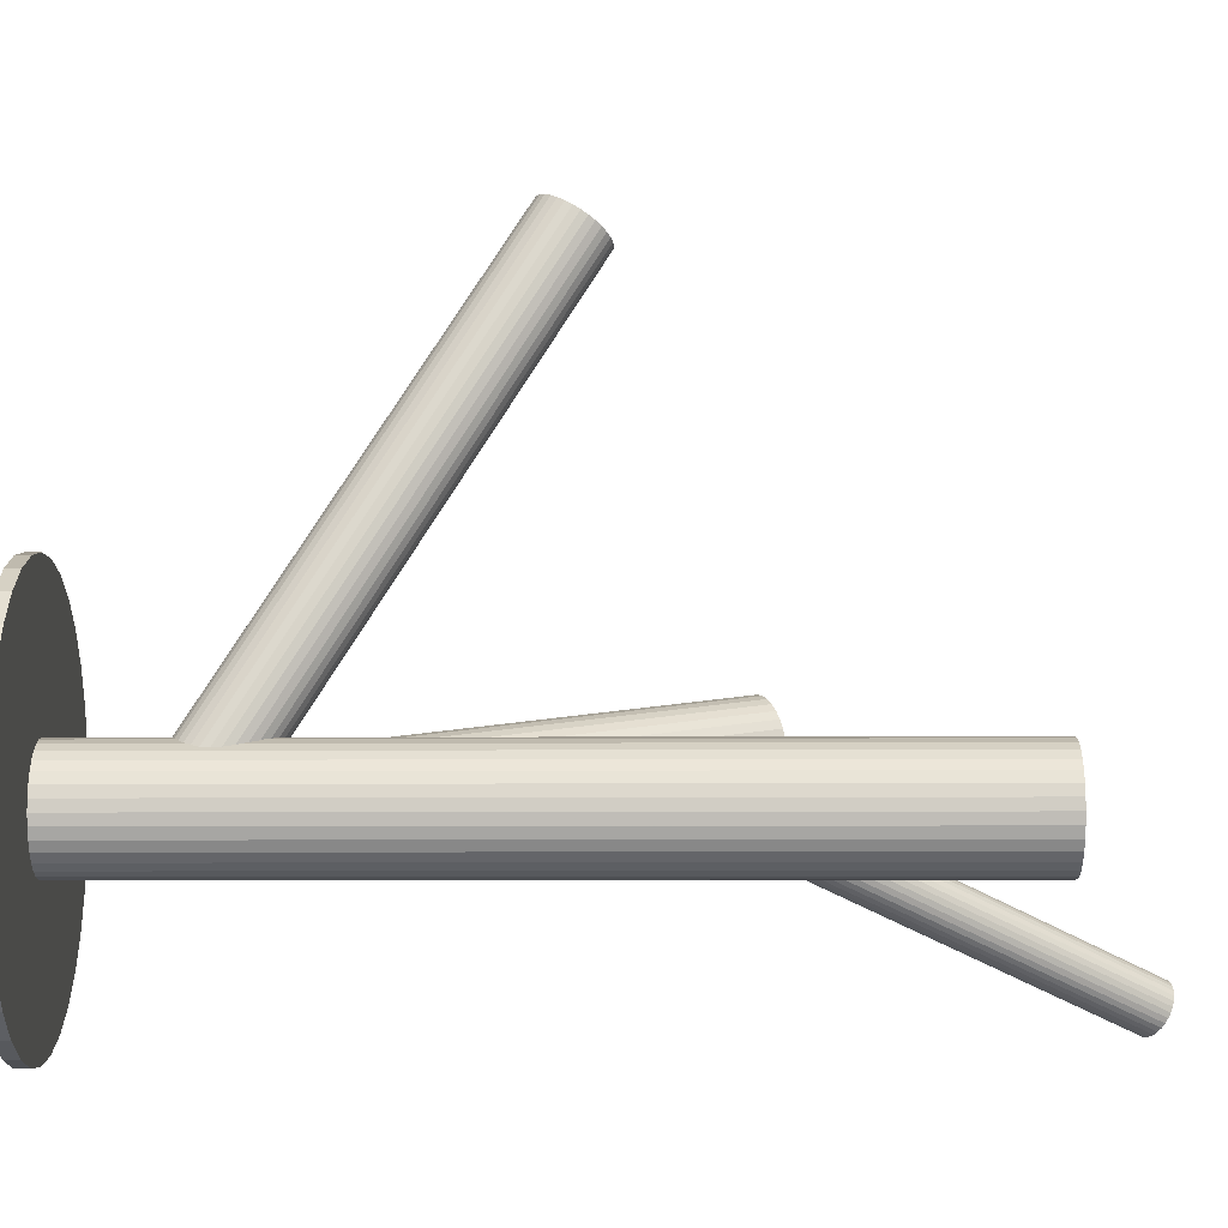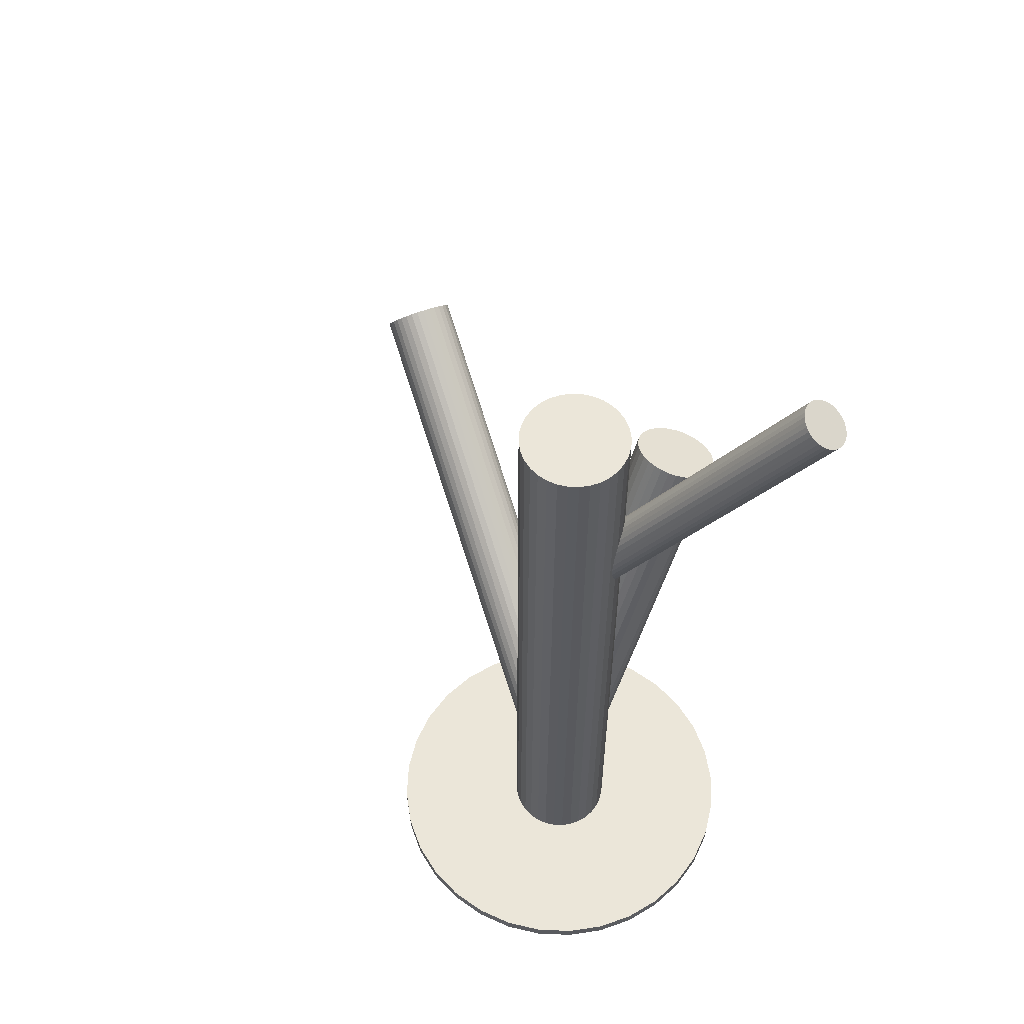
<metadata>
{"format":"obj","ext":"obj","renderer":"f3d","projection":"perspective","resolution":1024,"background":"white","views":[{"elev":-12.3,"azim":-89.5,"up":"+Y"},{"elev":57.6,"azim":-25.7,"up":"+Z"}]}
</metadata>
<code>
v -0.001629 -0.0401 0.09206
v -0.001629 -0.0401 -0.118
v -0.001629 -0.0544 0.09206
v -0.001629 -0.0544 -0.118
v -0.001629 -0.0258 0.09206
v -0.001629 -0.0258 -0.118
v -0.01593 -0.0401 0.09206
v -0.01593 -0.0401 -0.118
v -0.01484 -0.03463 0.09206
v -0.01484 -0.03463 -0.118
v -0.01484 -0.04557 0.09206
v -0.01484 -0.04557 -0.118
v -0.009572 -0.05199 0.09206
v -0.009572 -0.05199 -0.118
v -0.009572 -0.02821 0.09206
v -0.009572 -0.02821 -0.118
v 0.008481 -0.02999 0.09206
v 0.008481 -0.02999 -0.118
v 0.008481 -0.05021 0.09206
v 0.008481 -0.05021 -0.118
v -0.01352 -0.04804 0.09206
v -0.01352 -0.04804 -0.118
v -0.01352 -0.03216 0.09206
v -0.01352 -0.03216 -0.118
v 0.003843 -0.05331 0.09206
v 0.003843 -0.05331 -0.118
v 0.003843 -0.02689 0.09206
v 0.003843 -0.02689 -0.118
v -0.01565 -0.04289 0.09206
v -0.01565 -0.04289 -0.118
v -0.01565 -0.03731 0.09206
v -0.01565 -0.03731 -0.118
v -0.004418 -0.05412 0.09206
v -0.004418 -0.05412 -0.118
v -0.004418 -0.02608 0.09206
v -0.004418 -0.02608 -0.118
v 0.001161 -0.05412 0.09206
v 0.001161 -0.05412 -0.118
v 0.001161 -0.02608 0.09206
v 0.001161 -0.02608 -0.118
v 0.01239 -0.04289 0.09206
v 0.01239 -0.04289 -0.118
v 0.01239 -0.03731 0.09206
v 0.01239 -0.03731 -0.118
v -0.0071 -0.05331 0.09206
v -0.0071 -0.05331 -0.118
v -0.0071 -0.02689 0.09206
v -0.0071 -0.02689 -0.118
v 0.01026 -0.04804 0.09206
v 0.01026 -0.04804 -0.118
v 0.01026 -0.03216 0.09206
v 0.01026 -0.03216 -0.118
v -0.01174 -0.02999 0.09206
v -0.01174 -0.02999 -0.118
v -0.01174 -0.05021 0.09206
v -0.01174 -0.05021 -0.118
v 0.006315 -0.05199 0.09206
v 0.006315 -0.05199 -0.118
v 0.006315 -0.02821 0.09206
v 0.006315 -0.02821 -0.118
v 0.01158 -0.03463 0.09206
v 0.01158 -0.03463 -0.118
v 0.01158 -0.04557 0.09206
v 0.01158 -0.04557 -0.118
v 0.01267 -0.0401 0.09206
v 0.01267 -0.0401 -0.118
v -0.001629 -0.0401 0.02291
v 0.04717 -0.07571 0.1144
v -0.006075 -0.03685 0.02654
v 0.04272 -0.07247 0.118
v 0.002817 -0.04334 0.01927
v 0.05162 -0.07896 0.1108
v -0.007224 -0.03914 0.02627
v 0.04157 -0.07476 0.1178
v 0.0009907 -0.04514 0.01955
v 0.04979 -0.08075 0.111
v -0.004575 -0.04596 0.0222
v 0.04422 -0.08157 0.1137
v -0.00631 -0.04469 0.02362
v 0.04249 -0.08031 0.1151
v -0.001235 -0.04616 0.02034
v 0.04756 -0.08178 0.1118
v -0.007522 -0.04157 0.02548
v 0.04128 -0.07719 0.117
v -0.0008655 -0.03387 0.02493
v 0.04793 -0.06948 0.1164
v 0.004074 -0.03747 0.02089
v 0.05287 -0.07309 0.1124
v 0.003665 -0.03642 0.02152
v 0.05246 -0.07203 0.113
v 0.0002625 -0.03393 0.0243
v 0.04906 -0.06955 0.1158
v 0.001973 -0.04432 0.01934
v 0.05077 -0.07994 0.1108
v -0.006748 -0.03796 0.02647
v 0.04205 -0.07357 0.118
v -0.003165 -0.03444 0.02593
v 0.04563 -0.07006 0.1174
v 0.004228 -0.03984 0.01989
v 0.05303 -0.07545 0.1114
v 0.00226 -0.03477 0.02291
v 0.05106 -0.07039 0.1144
v -0.005517 -0.04543 0.02291
v 0.04328 -0.08104 0.1144
v -0.007486 -0.04036 0.02593
v 0.04131 -0.07598 0.1174
v -9.245e-05 -0.04576 0.01989
v 0.04871 -0.08137 0.1114
v 0.00349 -0.04224 0.01934
v 0.05229 -0.07786 0.1108
v -0.00523 -0.03588 0.02647
v 0.04357 -0.07149 0.118
v -0.00352 -0.04626 0.02152
v 0.04528 -0.08188 0.113
v -0.006923 -0.04378 0.0243
v 0.04188 -0.0794 0.1158
v -0.007332 -0.04273 0.02493
v 0.04147 -0.07834 0.1164
v -0.002392 -0.04633 0.02089
v 0.04641 -0.08195 0.1124
v 0.004265 -0.03863 0.02034
v 0.05306 -0.07424 0.1118
v -0.002023 -0.03404 0.02548
v 0.04678 -0.06965 0.117
v 0.003052 -0.03551 0.0222
v 0.05185 -0.07112 0.1137
v 0.001318 -0.03424 0.02362
v 0.05012 -0.06986 0.1151
v -0.004248 -0.03506 0.02627
v 0.04455 -0.07068 0.1178
v 0.003967 -0.04106 0.01955
v 0.05276 -0.07667 0.111
v -0.001629 -0.0401 -0.086
v 0.007927 0.08632 -0.008546
v -0.002019 -0.04526 -0.07753
v 0.007536 0.08116 -6.952e-05
v -0.001238 -0.03493 -0.09448
v 0.008317 0.09149 -0.01702
v 0.0006865 -0.03518 -0.09432
v 0.01024 0.09124 -0.01686
v -7.916e-05 -0.04531 -0.07769
v 0.009476 0.08111 -0.0002324
v 0.002522 -0.03561 -0.09384
v 0.01208 0.09081 -0.01638
v 0.001801 -0.04516 -0.07817
v 0.01136 0.08126 -0.0007147
v -0.01153 -0.03935 -0.086
v -0.001978 0.08707 -0.008546
v 0.007672 -0.03881 -0.08925
v 0.01723 0.08761 -0.01179
v 0.007373 -0.04277 -0.08276
v 0.01693 0.08365 -0.005302
v -0.009647 -0.03661 -0.09071
v -9.211e-05 0.08981 -0.01326
v -0.01008 -0.04234 -0.0813
v -0.0005258 0.08407 -0.003837
v 0.00355 -0.04481 -0.07896
v 0.01311 0.08161 -0.001498
v 0.004199 -0.03622 -0.09305
v 0.01375 0.0902 -0.01559
v 0.005651 -0.03698 -0.092
v 0.01521 0.08944 -0.01454
v 0.005099 -0.04428 -0.08001
v 0.01465 0.08214 -0.002552
v 0.008162 -0.03983 -0.08766
v 0.01772 0.08659 -0.0102
v 0.00801 -0.04184 -0.08435
v 0.01757 0.08458 -0.006892
v -0.01127 -0.03836 -0.08766
v -0.001712 0.08806 -0.0102
v -0.01142 -0.04037 -0.08435
v -0.001864 0.08605 -0.006892
v -0.008357 -0.03592 -0.092
v 0.001199 0.0905 -0.01454
v -0.008909 -0.04322 -0.08001
v 0.0006469 0.0832 -0.002552
v -0.007456 -0.04398 -0.07896
v 0.002099 0.08244 -0.001498
v -0.006807 -0.03539 -0.09305
v 0.002748 0.09103 -0.01559
v 0.006824 -0.03785 -0.09071
v 0.01638 0.08857 -0.01326
v 0.00639 -0.04359 -0.0813
v 0.01595 0.08283 -0.003837
v -0.01063 -0.03743 -0.08925
v -0.001075 0.08899 -0.01179
v -0.01093 -0.04138 -0.08276
v -0.001374 0.08504 -0.005302
v 0.008276 -0.04085 -0.086
v 0.01783 0.08557 -0.008546
v -0.005059 -0.03504 -0.09384
v 0.004497 0.09138 -0.01638
v -0.00578 -0.04458 -0.07817
v 0.003776 0.08184 -0.0007147
v -0.003178 -0.03489 -0.09432
v 0.006377 0.09153 -0.01686
v -0.003944 -0.04502 -0.07769
v 0.005612 0.0814 -0.0002324
v 0.0425 -0.02022 0.03146
v -0.001629 -0.0401 -0.06966
v 0.03308 -0.02446 0.03641
v -0.01105 -0.04434 -0.06471
v 0.05192 -0.01598 0.02651
v 0.007792 -0.03585 -0.0746
v 0.03418 -0.02642 0.03631
v -0.00995 -0.0463 -0.06481
v 0.05266 -0.0181 0.02661
v 0.008528 -0.03797 -0.07451
v 0.05249 -0.0246 0.02796
v 0.008359 -0.04448 -0.07315
v 0.03917 -0.03061 0.03496
v -0.004963 -0.05048 -0.06616
v 0.03728 -0.02955 0.03557
v -0.006848 -0.04943 -0.06554
v 0.05295 -0.02249 0.02735
v 0.008818 -0.04237 -0.07377
v 0.04324 -0.03149 0.03335
v -0.0008873 -0.05137 -0.06776
v 0.05045 -0.02825 0.02957
v 0.006323 -0.04812 -0.07155
v 0.0494 -0.0123 0.02689
v 0.005274 -0.03218 -0.07423
v 0.032 -0.02014 0.03603
v -0.01213 -0.04002 -0.06509
v 0.04382 -0.009179 0.02871
v -0.0003067 -0.02906 -0.0724
v 0.03336 -0.01389 0.03421
v -0.01077 -0.03377 -0.06691
v 0.0378 -0.009777 0.03146
v -0.006333 -0.02965 -0.06966
v 0.03972 -0.009149 0.0305
v -0.004405 -0.02903 -0.07062
v 0.03605 -0.01081 0.03242
v -0.00808 -0.03068 -0.06869
v 0.04895 -0.02964 0.0305
v 0.004823 -0.04951 -0.07062
v 0.04528 -0.03129 0.03242
v 0.001148 -0.05117 -0.06869
v 0.0472 -0.03066 0.03146
v 0.003076 -0.05054 -0.06966
v 0.05165 -0.02655 0.02871
v 0.007516 -0.04642 -0.0724
v 0.04118 -0.03126 0.03421
v -0.002951 -0.05114 -0.06691
v 0.053 -0.0203 0.02689
v 0.008875 -0.04017 -0.07423
v 0.0356 -0.02814 0.03603
v -0.008532 -0.04802 -0.06509
v 0.03455 -0.0122 0.03335
v -0.00958 -0.03207 -0.06776
v 0.04176 -0.008948 0.02957
v -0.00237 -0.02883 -0.07155
v 0.03205 -0.01795 0.03557
v -0.01207 -0.03782 -0.06554
v 0.04772 -0.01089 0.02735
v 0.00359 -0.03077 -0.07377
v 0.04584 -0.009835 0.02796
v 0.001706 -0.02971 -0.07315
v 0.03251 -0.01584 0.03496
v -0.01162 -0.03571 -0.06616
v 0.03234 -0.02234 0.03631
v -0.01179 -0.04222 -0.06481
v 0.05082 -0.01402 0.02661
v 0.006693 -0.0339 -0.07451
v -0.001629 -0.0401 -0.118
v -0.001629 -0.0401 -0.1145
v -0.001629 0.01134 -0.118
v -0.001629 0.01134 -0.1145
v -0.001629 -0.09153 -0.118
v -0.001629 -0.09153 -0.1145
v 0.04589 -0.05978 -0.118
v 0.04589 -0.05978 -0.1145
v 0.04589 -0.02042 -0.118
v 0.04589 -0.02042 -0.1145
v 0.02695 0.002667 -0.118
v 0.02695 0.002667 -0.1145
v 0.02695 -0.08286 -0.118
v 0.02695 -0.08286 -0.1145
v -0.038 -0.07647 -0.118
v -0.038 -0.07647 -0.1145
v -0.038 -0.003729 -0.118
v -0.038 -0.003729 -0.1145
v 0.04882 -0.05013 -0.118
v 0.04882 -0.05013 -0.1145
v 0.04882 -0.03006 -0.118
v 0.04882 -0.03006 -0.1145
v -0.02131 0.00742 -0.118
v -0.02131 0.00742 -0.1145
v -0.02131 -0.08762 -0.118
v -0.02131 -0.08762 -0.1145
v -0.01166 0.01035 -0.118
v -0.01166 0.01035 -0.1145
v -0.01166 -0.09054 -0.118
v -0.01166 -0.09054 -0.1145
v 0.04114 -0.01152 -0.118
v 0.04114 -0.01152 -0.1145
v 0.04114 -0.06867 -0.118
v 0.04114 -0.06867 -0.1145
v 0.04981 -0.0401 -0.118
v 0.04981 -0.0401 -0.1145
v -0.05306 -0.0401 -0.118
v -0.05306 -0.0401 -0.1145
v -0.04439 -0.01152 -0.118
v -0.04439 -0.01152 -0.1145
v -0.04439 -0.06867 -0.118
v -0.04439 -0.06867 -0.1145
v 0.008406 0.01035 -0.118
v 0.008406 0.01035 -0.1145
v 0.008406 -0.09054 -0.118
v 0.008406 -0.09054 -0.1145
v 0.01805 0.00742 -0.118
v 0.01805 0.00742 -0.1145
v 0.01805 -0.08762 -0.118
v 0.01805 -0.08762 -0.1145
v -0.05207 -0.05013 -0.118
v -0.05207 -0.05013 -0.1145
v -0.05207 -0.03006 -0.118
v -0.05207 -0.03006 -0.1145
v 0.03474 -0.07647 -0.118
v 0.03474 -0.07647 -0.1145
v 0.03474 -0.003729 -0.118
v 0.03474 -0.003729 -0.1145
v -0.0302 0.002667 -0.118
v -0.0302 0.002667 -0.1145
v -0.0302 -0.08286 -0.118
v -0.0302 -0.08286 -0.1145
v -0.04915 -0.05978 -0.118
v -0.04915 -0.05978 -0.1145
v -0.04915 -0.02042 -0.118
v -0.04915 -0.02042 -0.1145
f 66 2 44
f 66 44 65
f 65 44 43
f 65 43 1
f 44 2 62
f 44 62 43
f 43 62 61
f 43 61 1
f 62 2 52
f 62 52 61
f 61 52 51
f 61 51 1
f 52 2 18
f 52 18 51
f 51 18 17
f 51 17 1
f 18 2 60
f 18 60 17
f 17 60 59
f 17 59 1
f 60 2 28
f 60 28 59
f 59 28 27
f 59 27 1
f 28 2 40
f 28 40 27
f 27 40 39
f 27 39 1
f 40 2 6
f 40 6 39
f 39 6 5
f 39 5 1
f 6 2 36
f 6 36 5
f 5 36 35
f 5 35 1
f 36 2 48
f 36 48 35
f 35 48 47
f 35 47 1
f 48 2 16
f 48 16 47
f 47 16 15
f 47 15 1
f 16 2 54
f 16 54 15
f 15 54 53
f 15 53 1
f 54 2 24
f 54 24 53
f 53 24 23
f 53 23 1
f 24 2 10
f 24 10 23
f 23 10 9
f 23 9 1
f 10 2 32
f 10 32 9
f 9 32 31
f 9 31 1
f 32 2 8
f 32 8 31
f 31 8 7
f 31 7 1
f 8 2 30
f 8 30 7
f 7 30 29
f 7 29 1
f 30 2 12
f 30 12 29
f 29 12 11
f 29 11 1
f 12 2 22
f 12 22 11
f 11 22 21
f 11 21 1
f 22 2 56
f 22 56 21
f 21 56 55
f 21 55 1
f 56 2 14
f 56 14 55
f 55 14 13
f 55 13 1
f 14 2 46
f 14 46 13
f 13 46 45
f 13 45 1
f 46 2 34
f 46 34 45
f 45 34 33
f 45 33 1
f 34 2 4
f 34 4 33
f 33 4 3
f 33 3 1
f 4 2 38
f 4 38 3
f 3 38 37
f 3 37 1
f 38 2 26
f 38 26 37
f 37 26 25
f 37 25 1
f 26 2 58
f 26 58 25
f 25 58 57
f 25 57 1
f 58 2 20
f 58 20 57
f 57 20 19
f 57 19 1
f 20 2 50
f 20 50 19
f 19 50 49
f 19 49 1
f 50 2 64
f 50 64 49
f 49 64 63
f 49 63 1
f 64 2 42
f 64 42 63
f 63 42 41
f 63 41 1
f 42 2 66
f 42 66 41
f 41 66 65
f 41 65 1
f 101 67 127
f 101 127 102
f 102 127 128
f 102 128 68
f 127 67 91
f 127 91 128
f 128 91 92
f 128 92 68
f 91 67 85
f 91 85 92
f 92 85 86
f 92 86 68
f 85 67 123
f 85 123 86
f 86 123 124
f 86 124 68
f 123 67 97
f 123 97 124
f 124 97 98
f 124 98 68
f 97 67 129
f 97 129 98
f 98 129 130
f 98 130 68
f 129 67 111
f 129 111 130
f 130 111 112
f 130 112 68
f 111 67 69
f 111 69 112
f 112 69 70
f 112 70 68
f 69 67 95
f 69 95 70
f 70 95 96
f 70 96 68
f 95 67 73
f 95 73 96
f 96 73 74
f 96 74 68
f 73 67 105
f 73 105 74
f 74 105 106
f 74 106 68
f 105 67 83
f 105 83 106
f 106 83 84
f 106 84 68
f 83 67 117
f 83 117 84
f 84 117 118
f 84 118 68
f 117 67 115
f 117 115 118
f 118 115 116
f 118 116 68
f 115 67 79
f 115 79 116
f 116 79 80
f 116 80 68
f 79 67 103
f 79 103 80
f 80 103 104
f 80 104 68
f 103 67 77
f 103 77 104
f 104 77 78
f 104 78 68
f 77 67 113
f 77 113 78
f 78 113 114
f 78 114 68
f 113 67 119
f 113 119 114
f 114 119 120
f 114 120 68
f 119 67 81
f 119 81 120
f 120 81 82
f 120 82 68
f 81 67 107
f 81 107 82
f 82 107 108
f 82 108 68
f 107 67 75
f 107 75 108
f 108 75 76
f 108 76 68
f 75 67 93
f 75 93 76
f 76 93 94
f 76 94 68
f 93 67 71
f 93 71 94
f 94 71 72
f 94 72 68
f 71 67 109
f 71 109 72
f 72 109 110
f 72 110 68
f 109 67 131
f 109 131 110
f 110 131 132
f 110 132 68
f 131 67 99
f 131 99 132
f 132 99 100
f 132 100 68
f 99 67 121
f 99 121 100
f 100 121 122
f 100 122 68
f 121 67 87
f 121 87 122
f 122 87 88
f 122 88 68
f 87 67 89
f 87 89 88
f 88 89 90
f 88 90 68
f 89 67 125
f 89 125 90
f 90 125 126
f 90 126 68
f 125 67 101
f 125 101 126
f 126 101 102
f 126 102 68
f 147 133 171
f 147 171 148
f 148 171 172
f 148 172 134
f 171 133 187
f 171 187 172
f 172 187 188
f 172 188 134
f 187 133 155
f 187 155 188
f 188 155 156
f 188 156 134
f 155 133 175
f 155 175 156
f 156 175 176
f 156 176 134
f 175 133 177
f 175 177 176
f 176 177 178
f 176 178 134
f 177 133 193
f 177 193 178
f 178 193 194
f 178 194 134
f 193 133 197
f 193 197 194
f 194 197 198
f 194 198 134
f 197 133 135
f 197 135 198
f 198 135 136
f 198 136 134
f 135 133 141
f 135 141 136
f 136 141 142
f 136 142 134
f 141 133 145
f 141 145 142
f 142 145 146
f 142 146 134
f 145 133 157
f 145 157 146
f 146 157 158
f 146 158 134
f 157 133 163
f 157 163 158
f 158 163 164
f 158 164 134
f 163 133 183
f 163 183 164
f 164 183 184
f 164 184 134
f 183 133 151
f 183 151 184
f 184 151 152
f 184 152 134
f 151 133 167
f 151 167 152
f 152 167 168
f 152 168 134
f 167 133 189
f 167 189 168
f 168 189 190
f 168 190 134
f 189 133 165
f 189 165 190
f 190 165 166
f 190 166 134
f 165 133 149
f 165 149 166
f 166 149 150
f 166 150 134
f 149 133 181
f 149 181 150
f 150 181 182
f 150 182 134
f 181 133 161
f 181 161 182
f 182 161 162
f 182 162 134
f 161 133 159
f 161 159 162
f 162 159 160
f 162 160 134
f 159 133 143
f 159 143 160
f 160 143 144
f 160 144 134
f 143 133 139
f 143 139 144
f 144 139 140
f 144 140 134
f 139 133 137
f 139 137 140
f 140 137 138
f 140 138 134
f 137 133 195
f 137 195 138
f 138 195 196
f 138 196 134
f 195 133 191
f 195 191 196
f 196 191 192
f 196 192 134
f 191 133 179
f 191 179 192
f 192 179 180
f 192 180 134
f 179 133 173
f 179 173 180
f 180 173 174
f 180 174 134
f 173 133 153
f 173 153 174
f 174 153 154
f 174 154 134
f 153 133 185
f 153 185 154
f 154 185 186
f 154 186 134
f 185 133 169
f 185 169 186
f 186 169 170
f 186 170 134
f 169 133 147
f 169 147 170
f 170 147 148
f 170 148 134
f 230 200 234
f 230 234 229
f 229 234 233
f 229 233 199
f 234 200 250
f 234 250 233
f 233 250 249
f 233 249 199
f 250 200 228
f 250 228 249
f 249 228 227
f 249 227 199
f 228 200 260
f 228 260 227
f 227 260 259
f 227 259 199
f 260 200 254
f 260 254 259
f 259 254 253
f 259 253 199
f 254 200 224
f 254 224 253
f 253 224 223
f 253 223 199
f 224 200 262
f 224 262 223
f 223 262 261
f 223 261 199
f 262 200 202
f 262 202 261
f 261 202 201
f 261 201 199
f 202 200 206
f 202 206 201
f 201 206 205
f 201 205 199
f 206 200 248
f 206 248 205
f 205 248 247
f 205 247 199
f 248 200 214
f 248 214 247
f 247 214 213
f 247 213 199
f 214 200 212
f 214 212 213
f 213 212 211
f 213 211 199
f 212 200 244
f 212 244 211
f 211 244 243
f 211 243 199
f 244 200 218
f 244 218 243
f 243 218 217
f 243 217 199
f 218 200 238
f 218 238 217
f 217 238 237
f 217 237 199
f 238 200 240
f 238 240 237
f 237 240 239
f 237 239 199
f 240 200 236
f 240 236 239
f 239 236 235
f 239 235 199
f 236 200 220
f 236 220 235
f 235 220 219
f 235 219 199
f 220 200 242
f 220 242 219
f 219 242 241
f 219 241 199
f 242 200 210
f 242 210 241
f 241 210 209
f 241 209 199
f 210 200 216
f 210 216 209
f 209 216 215
f 209 215 199
f 216 200 246
f 216 246 215
f 215 246 245
f 215 245 199
f 246 200 208
f 246 208 245
f 245 208 207
f 245 207 199
f 208 200 204
f 208 204 207
f 207 204 203
f 207 203 199
f 204 200 264
f 204 264 203
f 203 264 263
f 203 263 199
f 264 200 222
f 264 222 263
f 263 222 221
f 263 221 199
f 222 200 256
f 222 256 221
f 221 256 255
f 221 255 199
f 256 200 258
f 256 258 255
f 255 258 257
f 255 257 199
f 258 200 226
f 258 226 257
f 257 226 225
f 257 225 199
f 226 200 252
f 226 252 225
f 225 252 251
f 225 251 199
f 252 200 232
f 252 232 251
f 251 232 231
f 251 231 199
f 232 200 230
f 232 230 231
f 231 230 229
f 231 229 199
f 299 265 285
f 299 285 300
f 300 285 286
f 300 286 266
f 285 265 273
f 285 273 286
f 286 273 274
f 286 274 266
f 273 265 295
f 273 295 274
f 274 295 296
f 274 296 266
f 295 265 321
f 295 321 296
f 296 321 322
f 296 322 266
f 321 265 275
f 321 275 322
f 322 275 276
f 322 276 266
f 275 265 311
f 275 311 276
f 276 311 312
f 276 312 266
f 311 265 307
f 311 307 312
f 312 307 308
f 312 308 266
f 307 265 267
f 307 267 308
f 308 267 268
f 308 268 266
f 267 265 291
f 267 291 268
f 268 291 292
f 268 292 266
f 291 265 287
f 291 287 292
f 292 287 288
f 292 288 266
f 287 265 323
f 287 323 288
f 288 323 324
f 288 324 266
f 323 265 281
f 323 281 324
f 324 281 282
f 324 282 266
f 281 265 303
f 281 303 282
f 282 303 304
f 282 304 266
f 303 265 329
f 303 329 304
f 304 329 330
f 304 330 266
f 329 265 317
f 329 317 330
f 330 317 318
f 330 318 266
f 317 265 301
f 317 301 318
f 318 301 302
f 318 302 266
f 301 265 315
f 301 315 302
f 302 315 316
f 302 316 266
f 315 265 327
f 315 327 316
f 316 327 328
f 316 328 266
f 327 265 305
f 327 305 328
f 328 305 306
f 328 306 266
f 305 265 279
f 305 279 306
f 306 279 280
f 306 280 266
f 279 265 325
f 279 325 280
f 280 325 326
f 280 326 266
f 325 265 289
f 325 289 326
f 326 289 290
f 326 290 266
f 289 265 293
f 289 293 290
f 290 293 294
f 290 294 266
f 293 265 269
f 293 269 294
f 294 269 270
f 294 270 266
f 269 265 309
f 269 309 270
f 270 309 310
f 270 310 266
f 309 265 313
f 309 313 310
f 310 313 314
f 310 314 266
f 313 265 277
f 313 277 314
f 314 277 278
f 314 278 266
f 277 265 319
f 277 319 278
f 278 319 320
f 278 320 266
f 319 265 297
f 319 297 320
f 320 297 298
f 320 298 266
f 297 265 271
f 297 271 298
f 298 271 272
f 298 272 266
f 271 265 283
f 271 283 272
f 272 283 284
f 272 284 266
f 283 265 299
f 283 299 284
f 284 299 300
f 284 300 266

</code>
